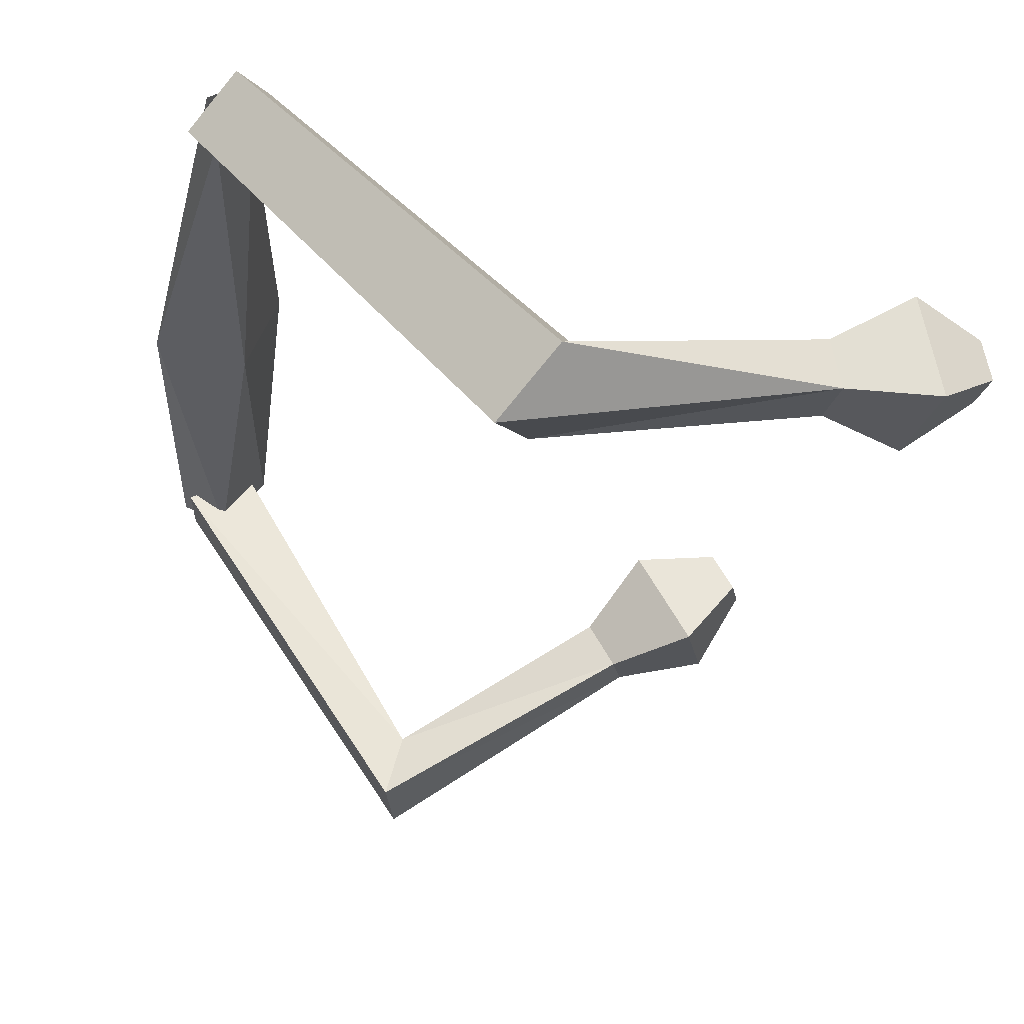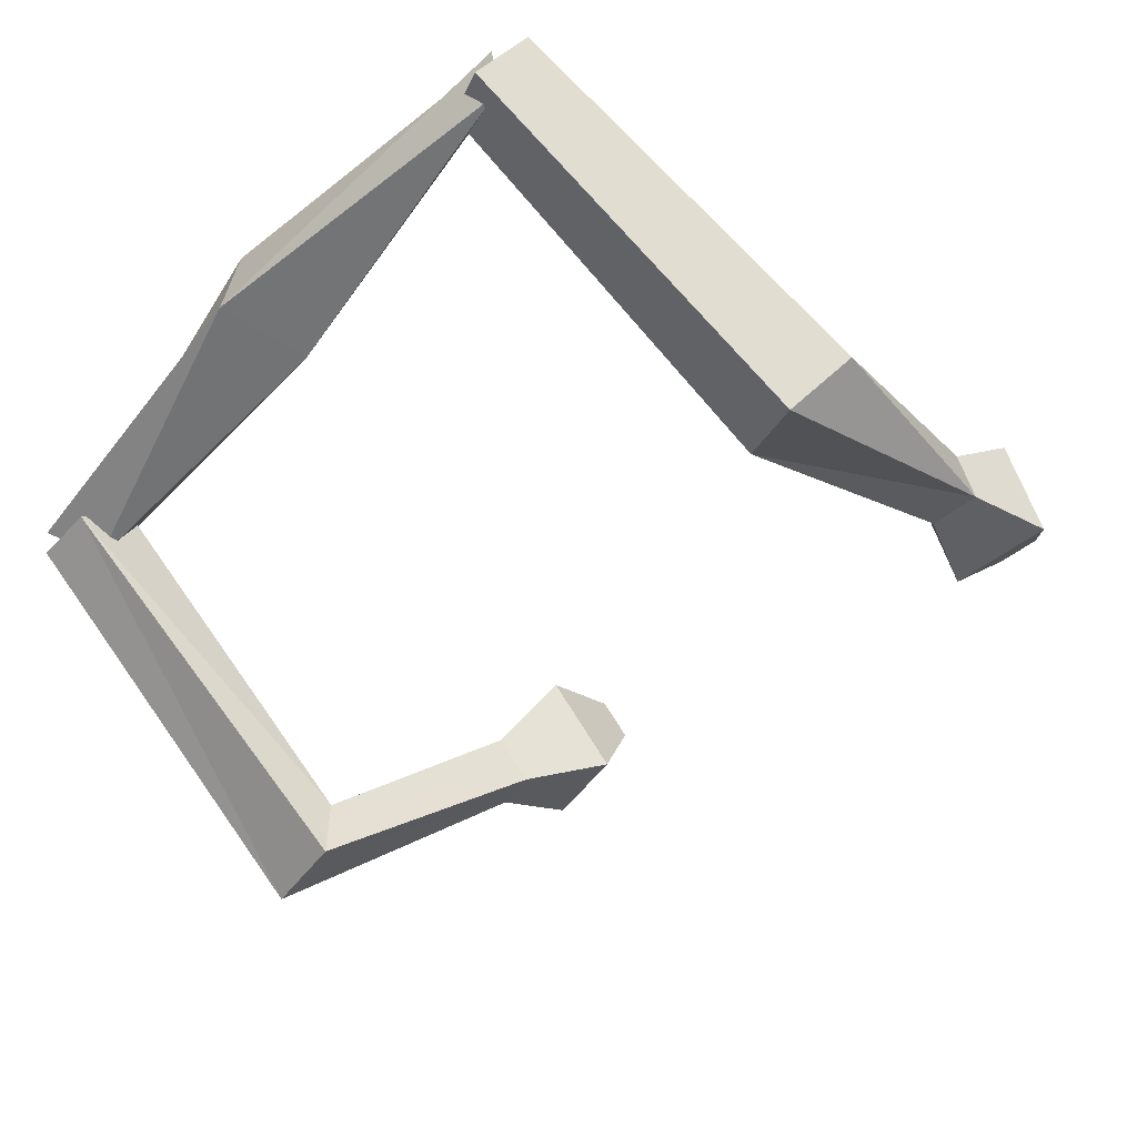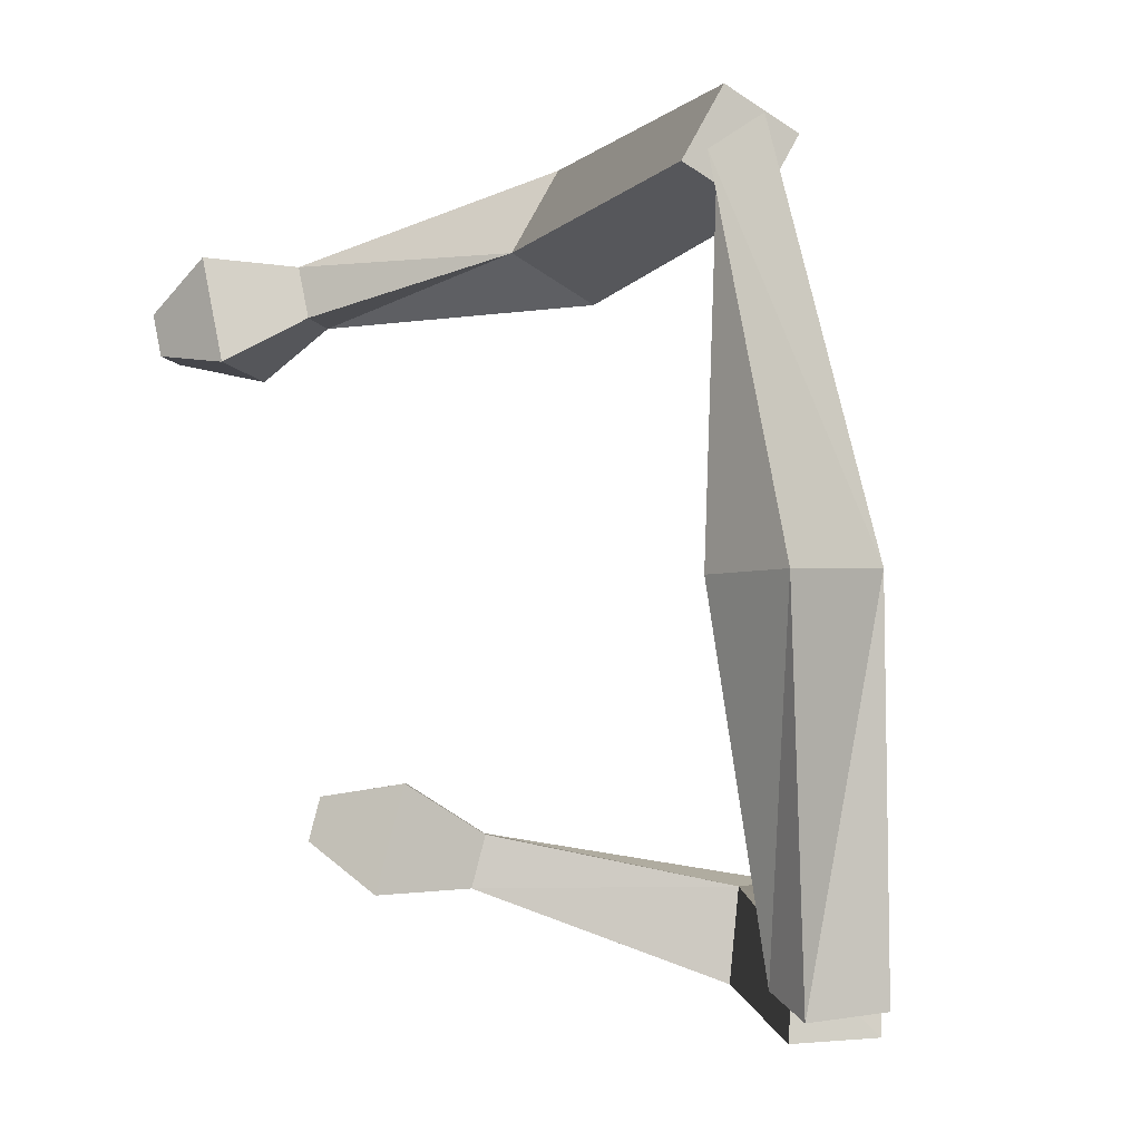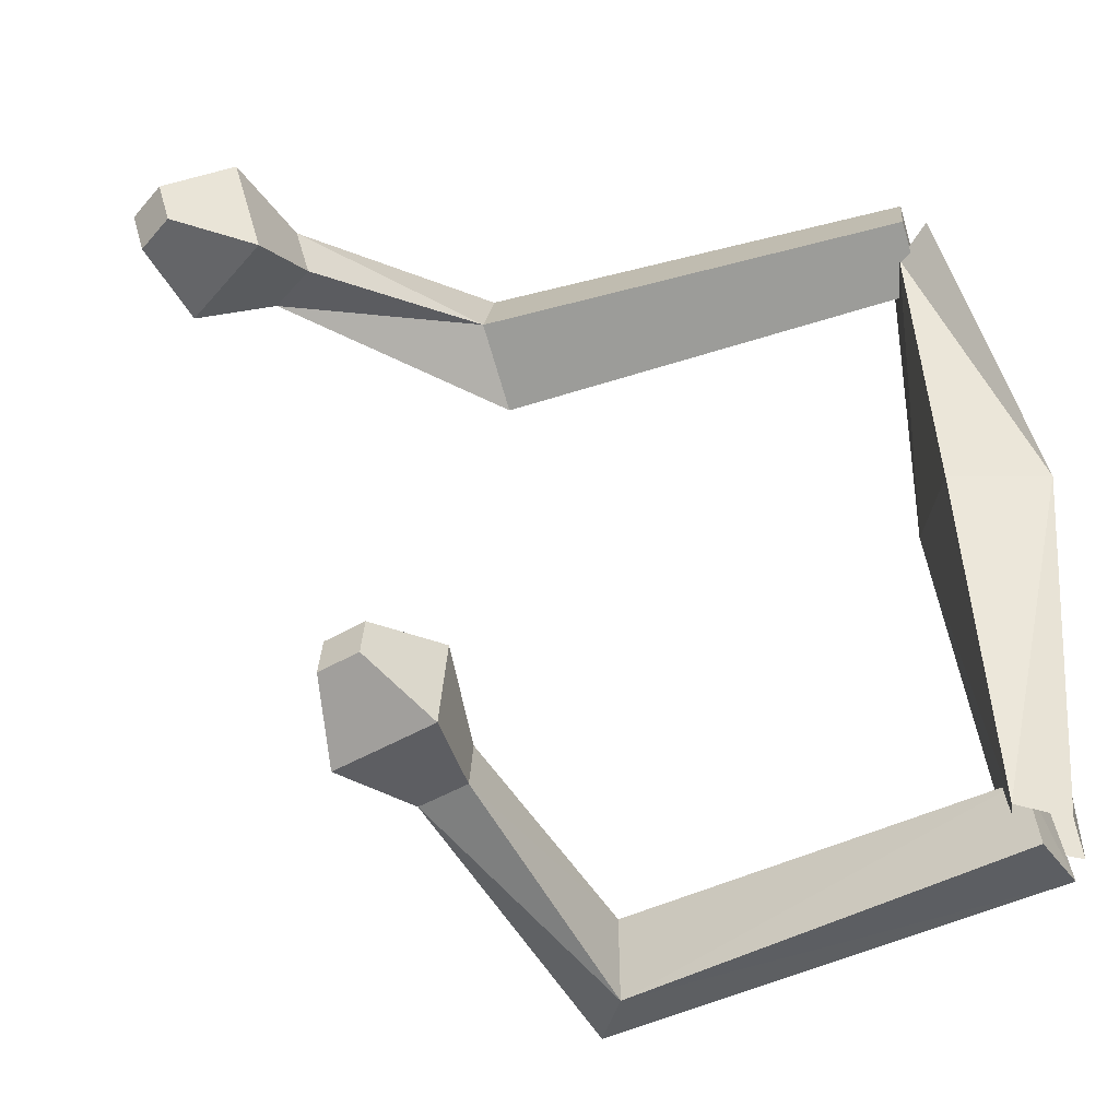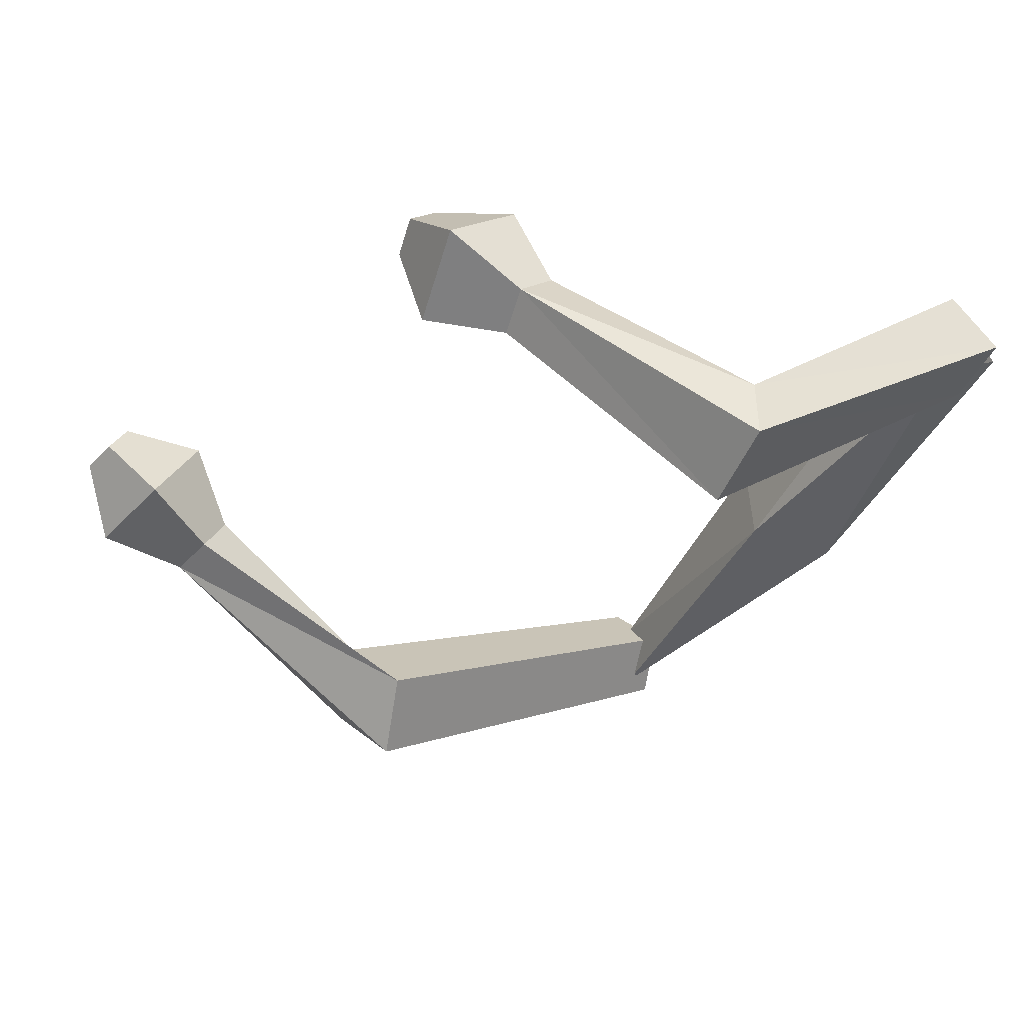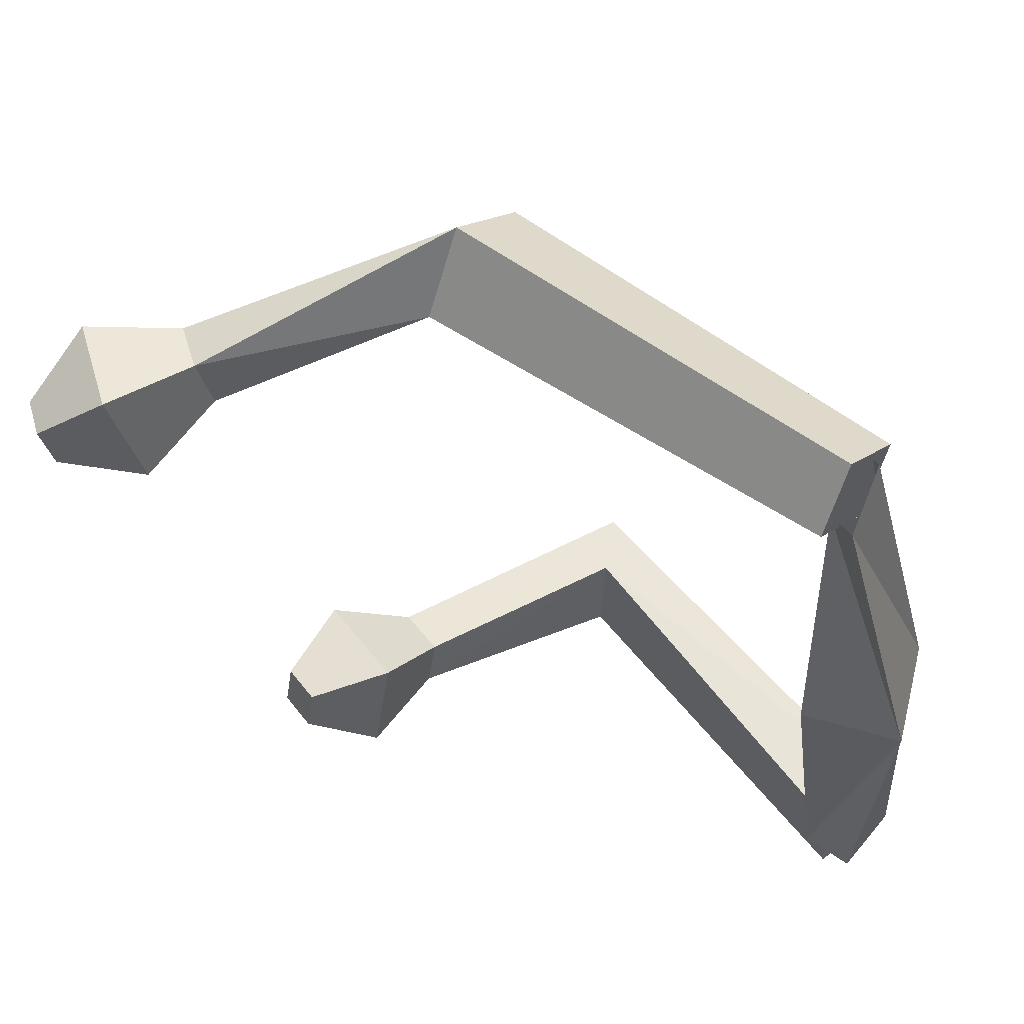
<metadata>
{"format":"obj","ext":"obj","renderer":"f3d","projection":"perspective","resolution":1024,"background":"white","views":[{"elev":57.8,"azim":15.7,"up":"+Z"},{"elev":-53.8,"azim":-34.6,"up":"+Y"},{"elev":1.0,"azim":-137.5,"up":"+Z"},{"elev":-40.0,"azim":167.0,"up":"+Z"},{"elev":-42.8,"azim":156.0,"up":"+Y"},{"elev":56.0,"azim":-170.4,"up":"+Z"}]}
</metadata>
<code>
o Cube
v 0.01473 -0.01498 -2.099
v -0.01495 0.05804 -2.592
v -0.441 -0.2915 -2.411
v -0.0441 -0.4345 -2.287
v -0.3226 -0.3882 -2.072
v -0.366 -0.3126 -2.564
v -0.1896 0.1393 -2.445
v 0.1376 0.03793 -2.323
v 4.175 -0.3177 -1.564
v 3.963 -0.1087 -1.535
v 3.996 -0.0347 -1.823
v 4.209 -0.2437 -1.852
v 1.994 -2.46 -2.144
v 1.988 -1.999 -2.131
v 2.002 -1.923 -2.765
v 2.008 -2.383 -2.778
v 3.95 -0.8706 -1.503
v 3.508 -0.1708 -2.144
v 3.425 -0.3538 -1.432
v 4.033 -0.6876 -2.216
v 3.168 -0.837 -1.783
v 3.465 -1 -2.165
v 3.425 -1.089 -1.817
v 3.209 -0.7477 -2.13
v 0.2673 -0.01543 1.967
v 0.5011 0.3579 2.227
v 0.2219 -0.02086 2.506
v 0.3536 -0.2551 2.34
v 0.1609 -0.2542 2.407
v 0.3948 0.1192 2.666
v 0.3213 0.3496 2.275
v 0.4532 0.1155 2.109
v 0.3444 -0.3532 -0.001039
v -0.3495 -0.3495 -0.000446
v 0.3967 0.2834 -0.03582
v -0.2834 0.3987 0.008044
v 5.63 -0.231 1.637
v 5.548 -0.229 1.349
v 5.416 0.03641 1.389
v 5.498 0.03443 1.677
v 2.709 -1.832 2.246
v 2.844 -1.529 1.689
v 3.14 -1.057 2.018
v 3.005 -1.359 2.574
v 5.35 -0.6649 1.943
v 4.82 -0.003497 1.328
v 5.148 -0.6601 1.231
v 5.022 -0.00839 2.041
v 4.61 -0.7668 1.58
v 4.549 -0.4488 1.975
v 4.709 -0.7692 1.927
v 4.45 -0.4464 1.627
f 34 3 4
f 8 7 36
f 34 36 7
f 33 4 8
f 6 5 1
f 11 10 9
f 19 17 9
f 20 18 11
f 17 20 12
f 19 10 11
f 1 14 15
f 5 6 16
f 6 2 15
f 5 13 14
f 24 21 19
f 23 22 20
f 22 24 18
f 23 17 19
f 14 13 23
f 15 24 22
f 13 16 22
f 14 21 24
f 28 27 34
f 36 31 32
f 34 27 31
f 32 28 33
f 30 26 25
f 37 38 39
f 38 37 45
f 40 39 46
f 45 37 40
f 39 38 47
f 43 42 25
f 41 44 30
f 30 44 43
f 42 41 29
f 52 46 47
f 51 45 48
f 50 48 46
f 47 45 51
f 42 49 51
f 50 52 43
f 51 50 44
f 43 52 49
f 33 34 4
f 35 8 36
f 3 34 7
f 35 33 8
f 2 6 1
f 12 11 9
f 10 19 9
f 12 20 11
f 9 17 12
f 18 19 11
f 2 1 15
f 13 5 16
f 16 6 15
f 1 5 14
f 18 24 19
f 17 23 20
f 20 22 18
f 21 23 19
f 21 14 23
f 16 15 22
f 23 13 22
f 15 14 24
f 33 28 34
f 35 36 32
f 36 34 31
f 35 32 33
f 29 30 25
f 40 37 39
f 47 38 45
f 48 40 46
f 48 45 40
f 46 39 47
f 26 43 25
f 29 41 30
f 26 30 43
f 25 42 29
f 49 52 47
f 50 51 48
f 52 50 46
f 49 47 51
f 41 42 51
f 44 50 43
f 41 51 44
f 42 43 49

</code>
